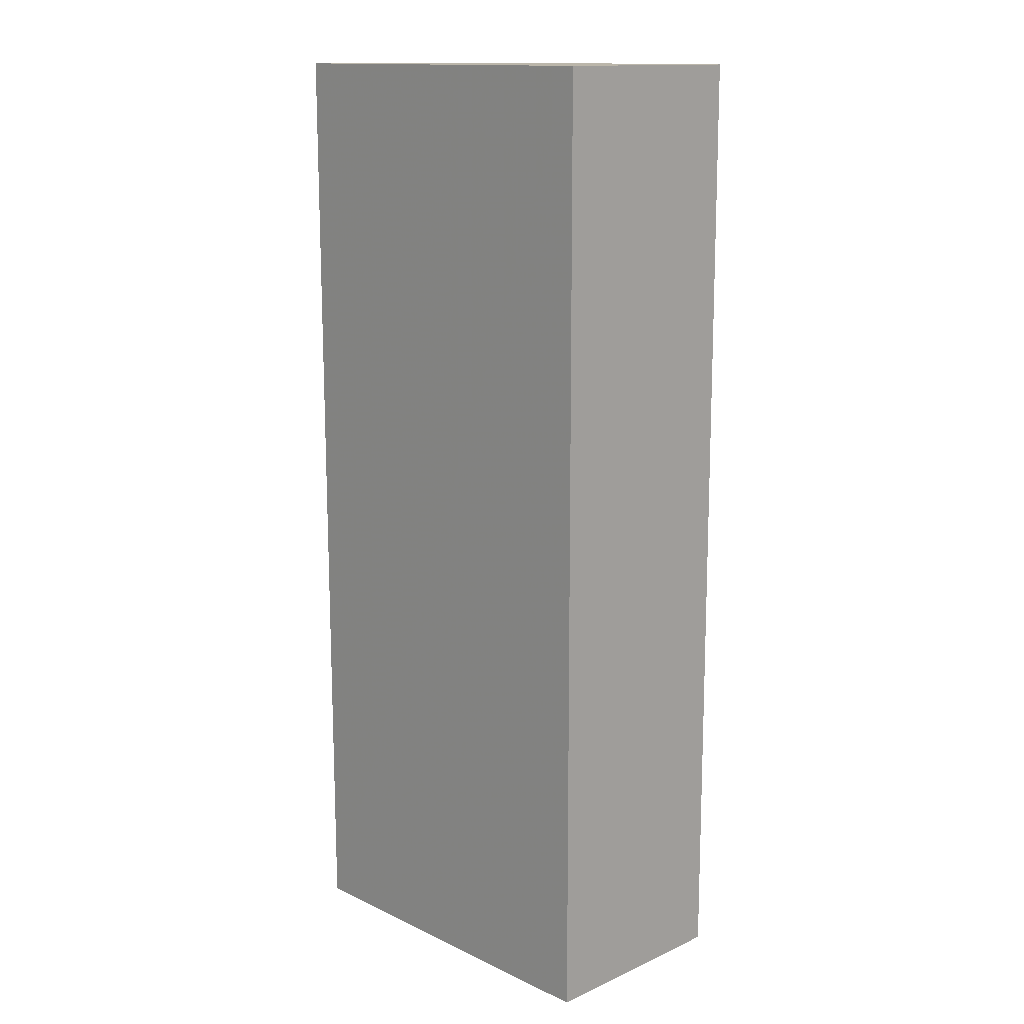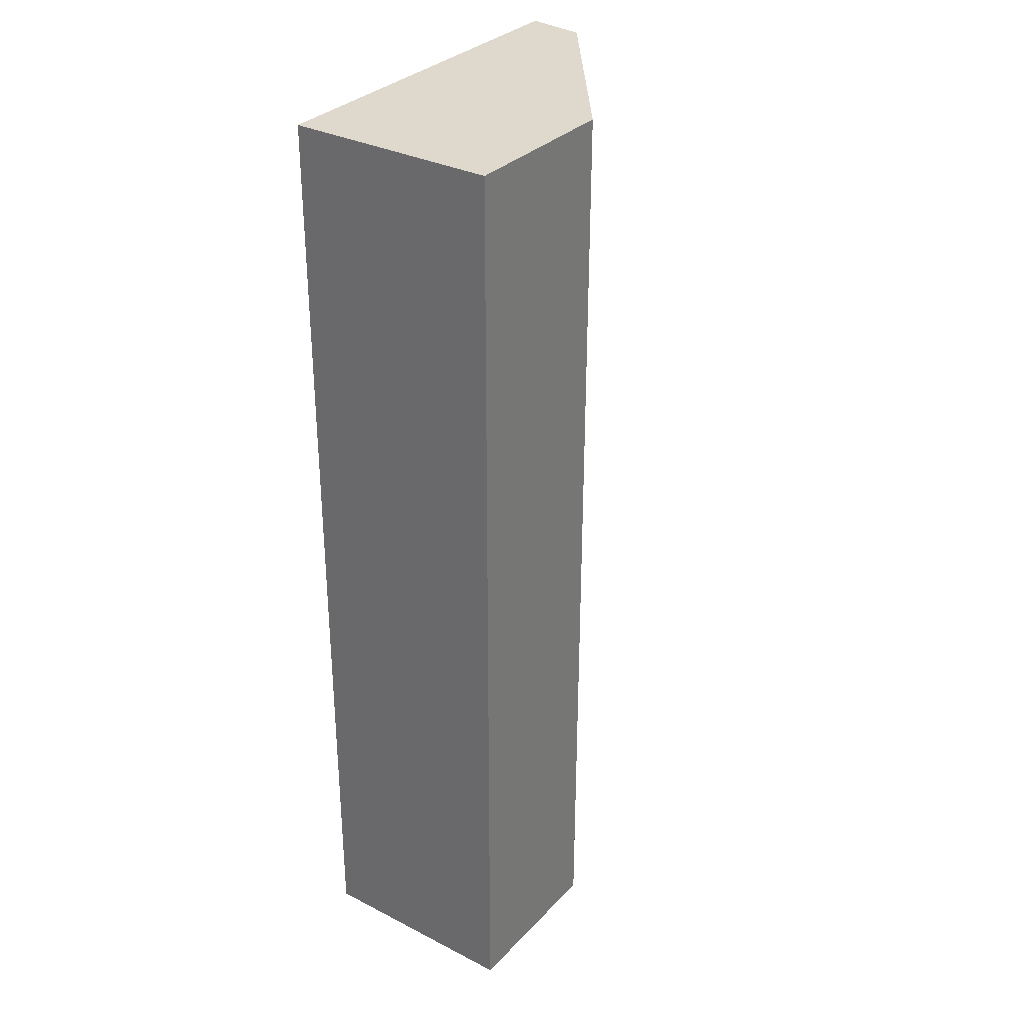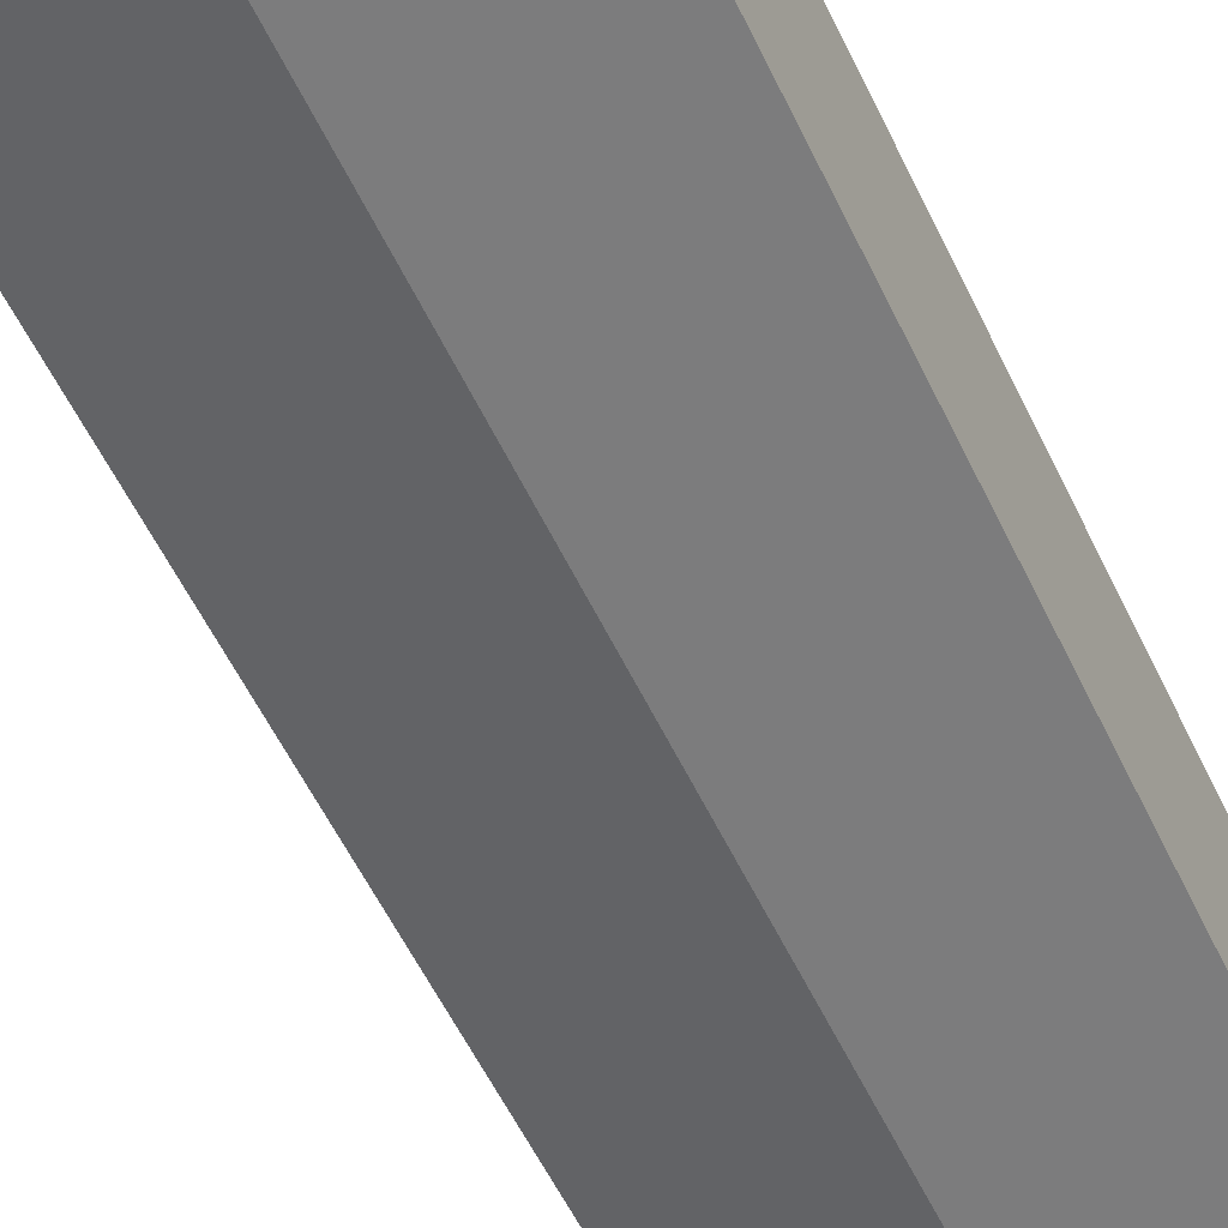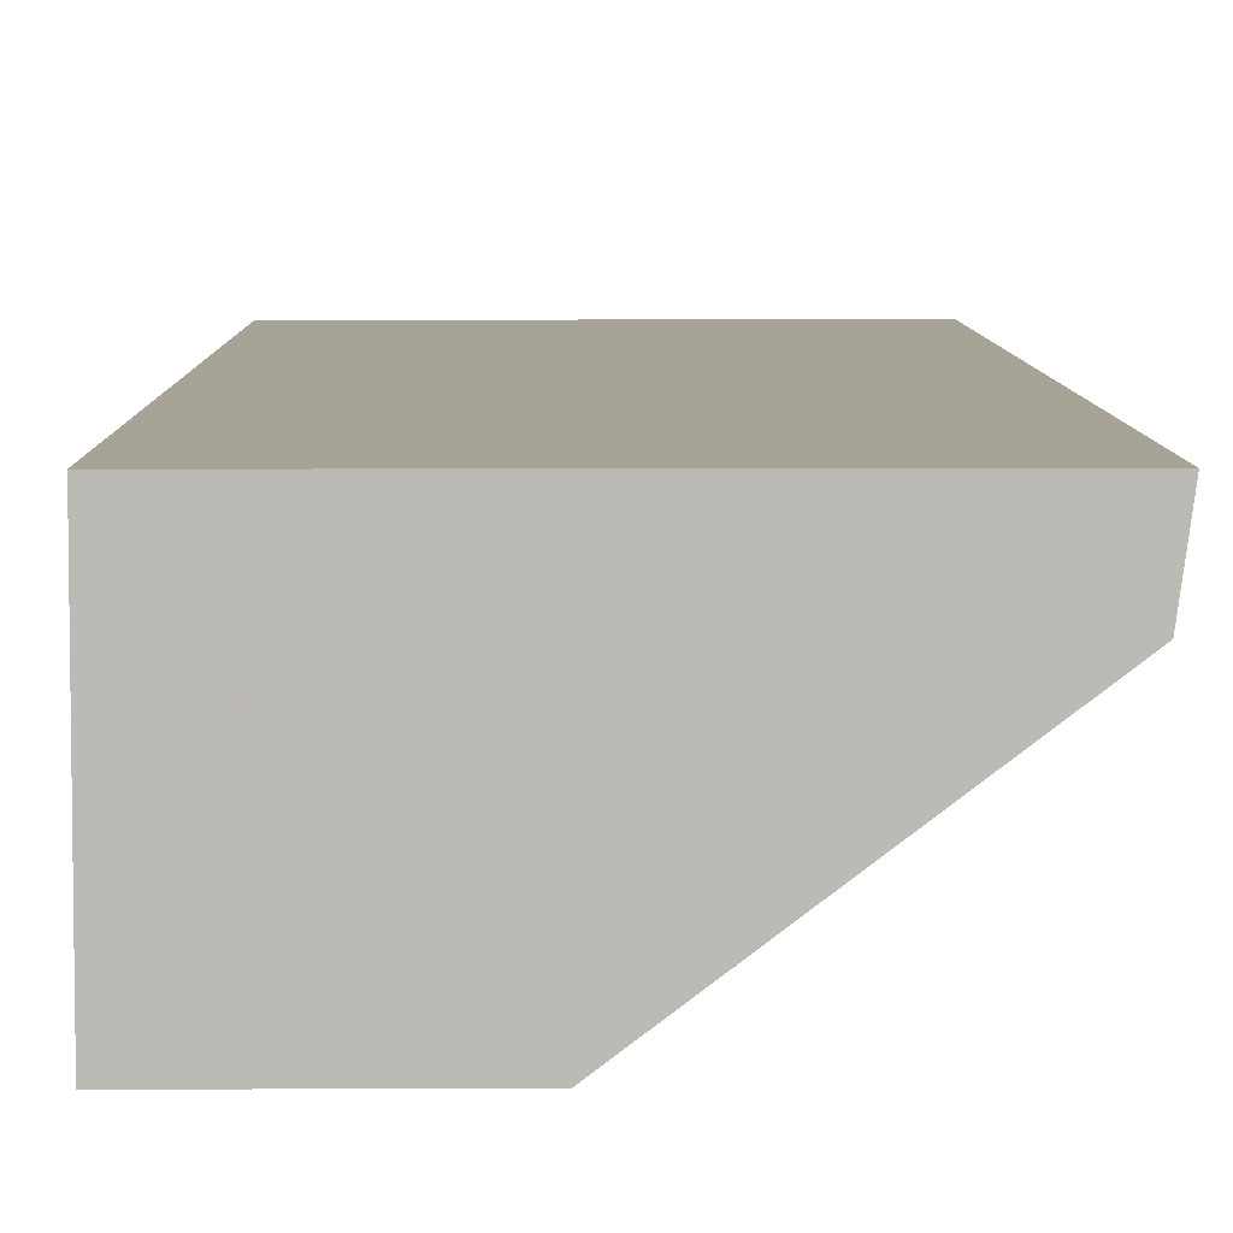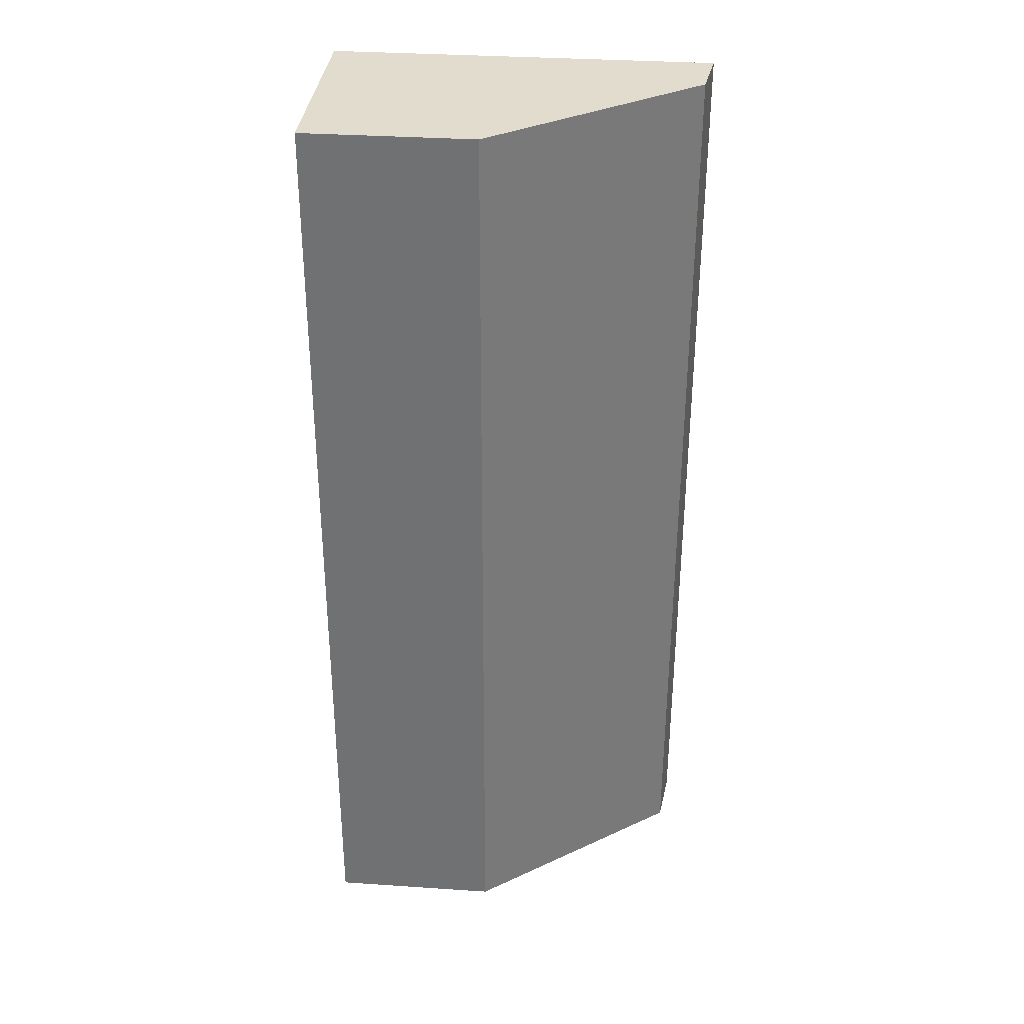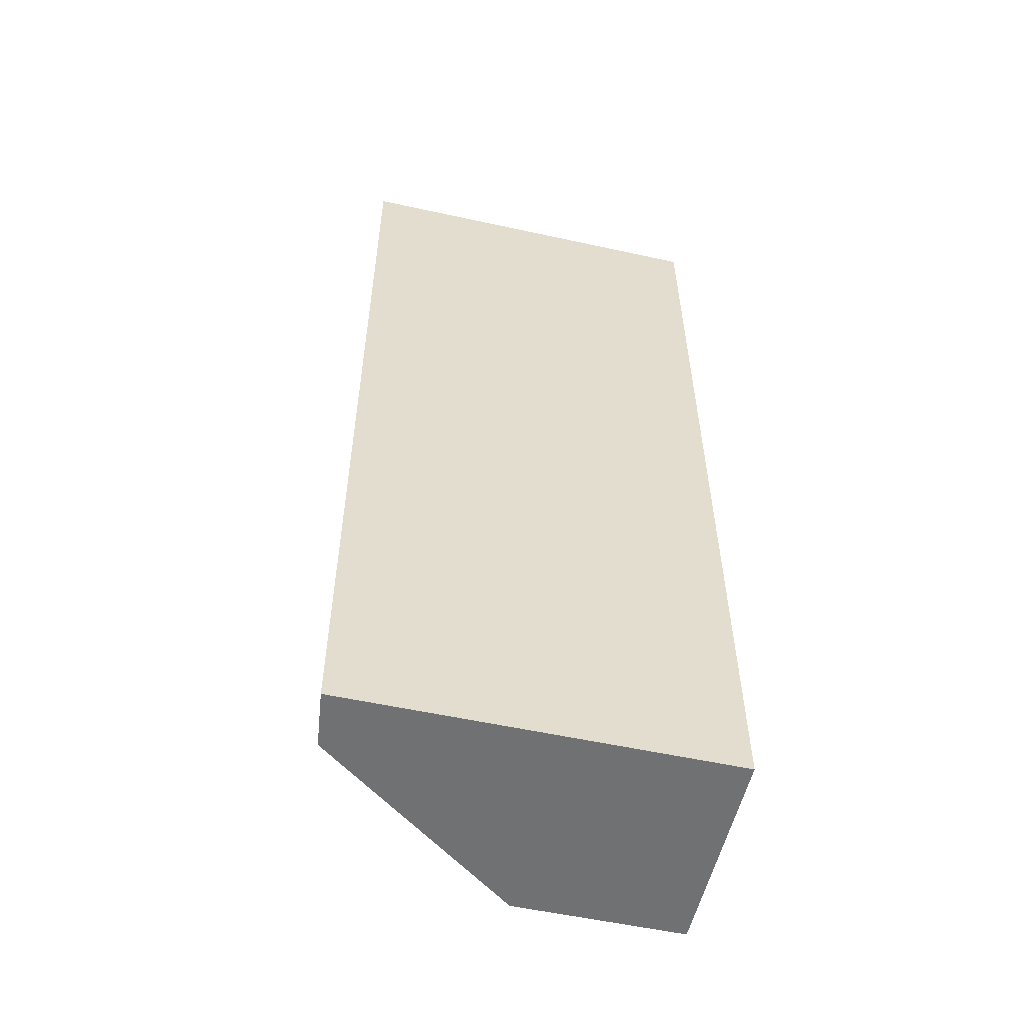
<metadata>
{"format":"obj","ext":"obj","renderer":"f3d","projection":"perspective","resolution":1024,"background":"white","views":[{"elev":14.1,"azim":45.7,"up":"+Y"},{"elev":32.2,"azim":125.5,"up":"+Y"},{"elev":-58.8,"azim":25.9,"up":"+Z"},{"elev":6.7,"azim":179.4,"up":"+Z"},{"elev":34.1,"azim":-174.8,"up":"+Y"},{"elev":-55.2,"azim":-13.0,"up":"+Y"}]}
</metadata>
<code>
v 0.0001952 -0.1057 0.234
v 0.0003011 -0.1629 0.234
v 0.000195 -0.1057 0.2213
v -0.009911 -0.1057 0.2213
v -0.02256 -0.1057 0.234
v 0.0003009 -0.1629 0.2213
v -0.02202 -0.1629 0.2306
v -0.02208 -0.1057 0.2306
v -0.009796 -0.1629 0.2213
v -0.02245 -0.1629 0.234
f 1 2 3
f 1 3 4
f 6 3 2
f 8 7 5
f 8 5 1
f 8 1 4
f 9 6 7
f 9 4 3
f 9 3 6
f 9 8 4
f 9 7 8
f 10 5 7
f 10 2 1
f 10 1 5
f 10 7 6
f 10 6 2

</code>
